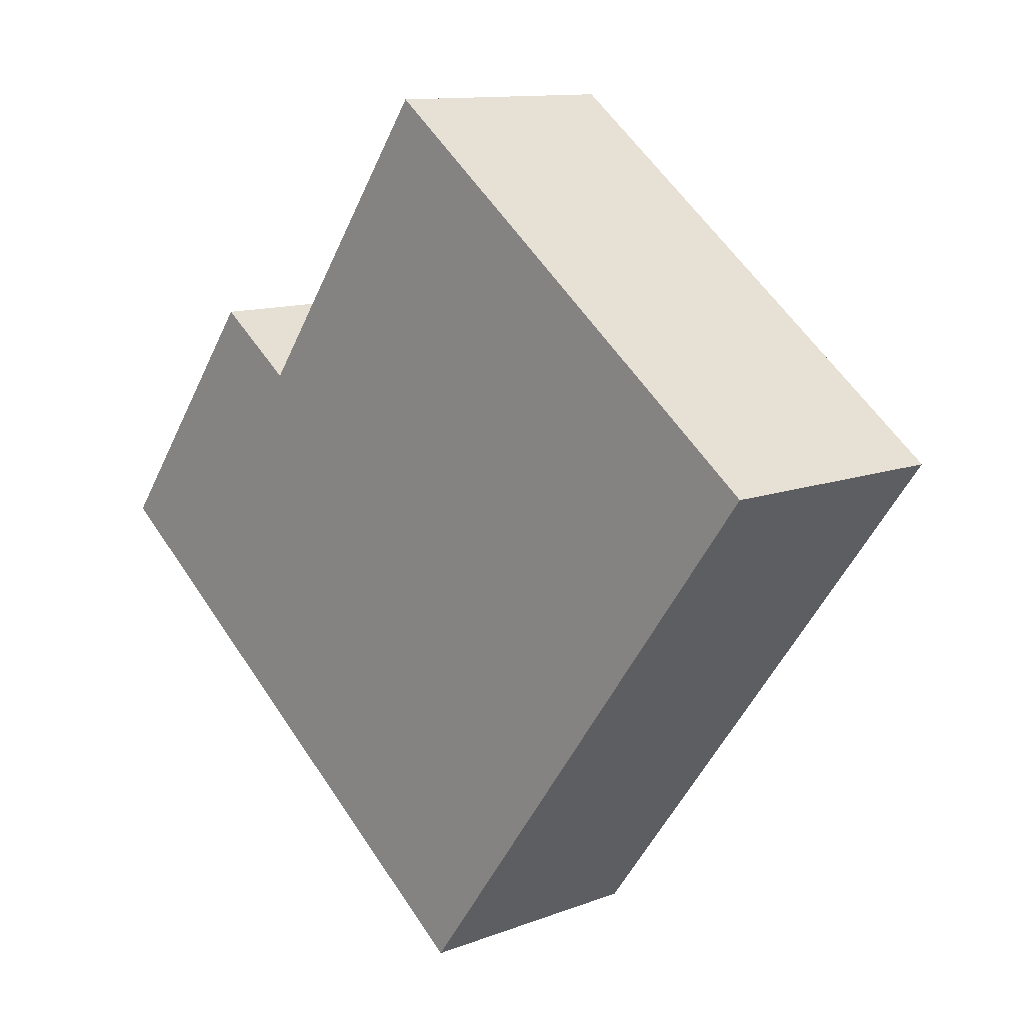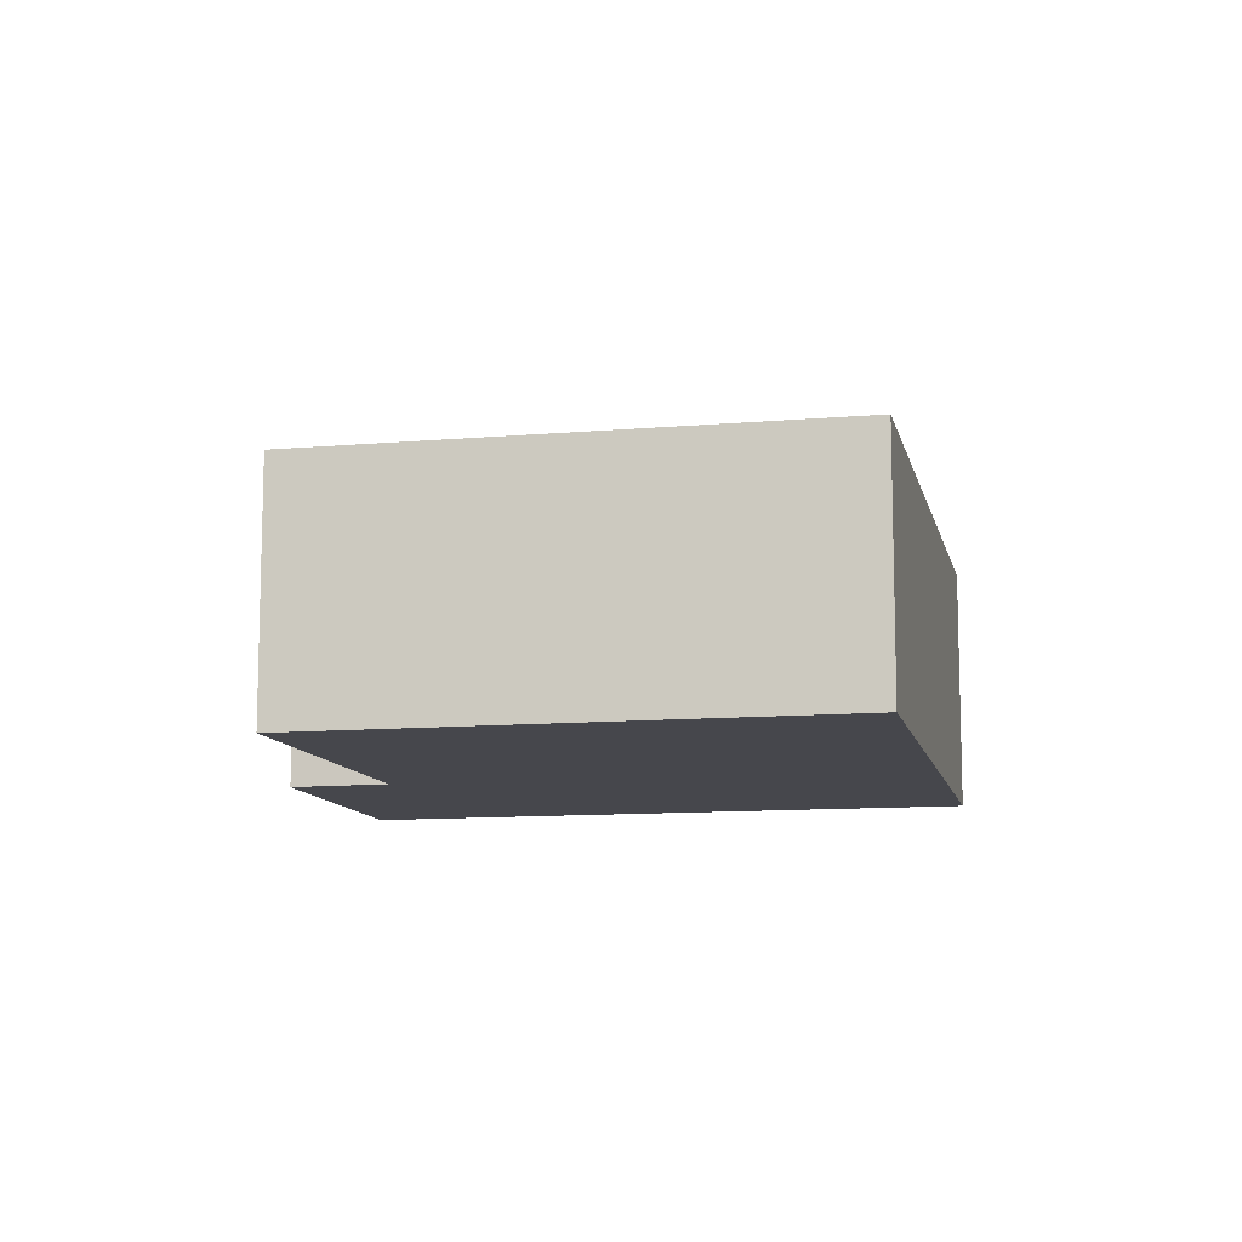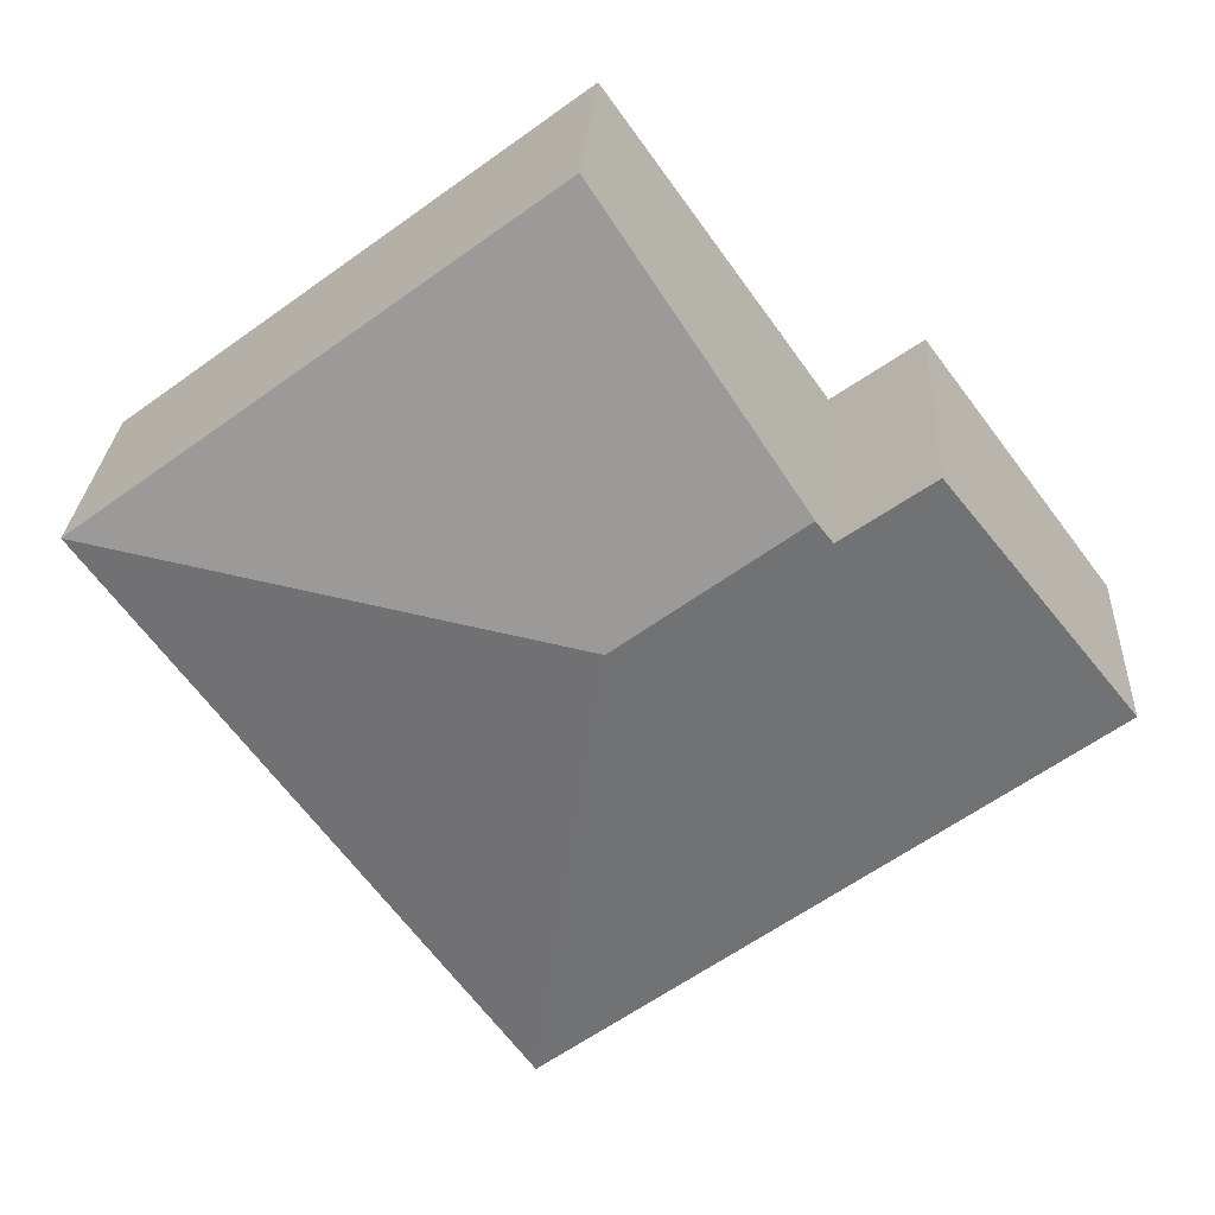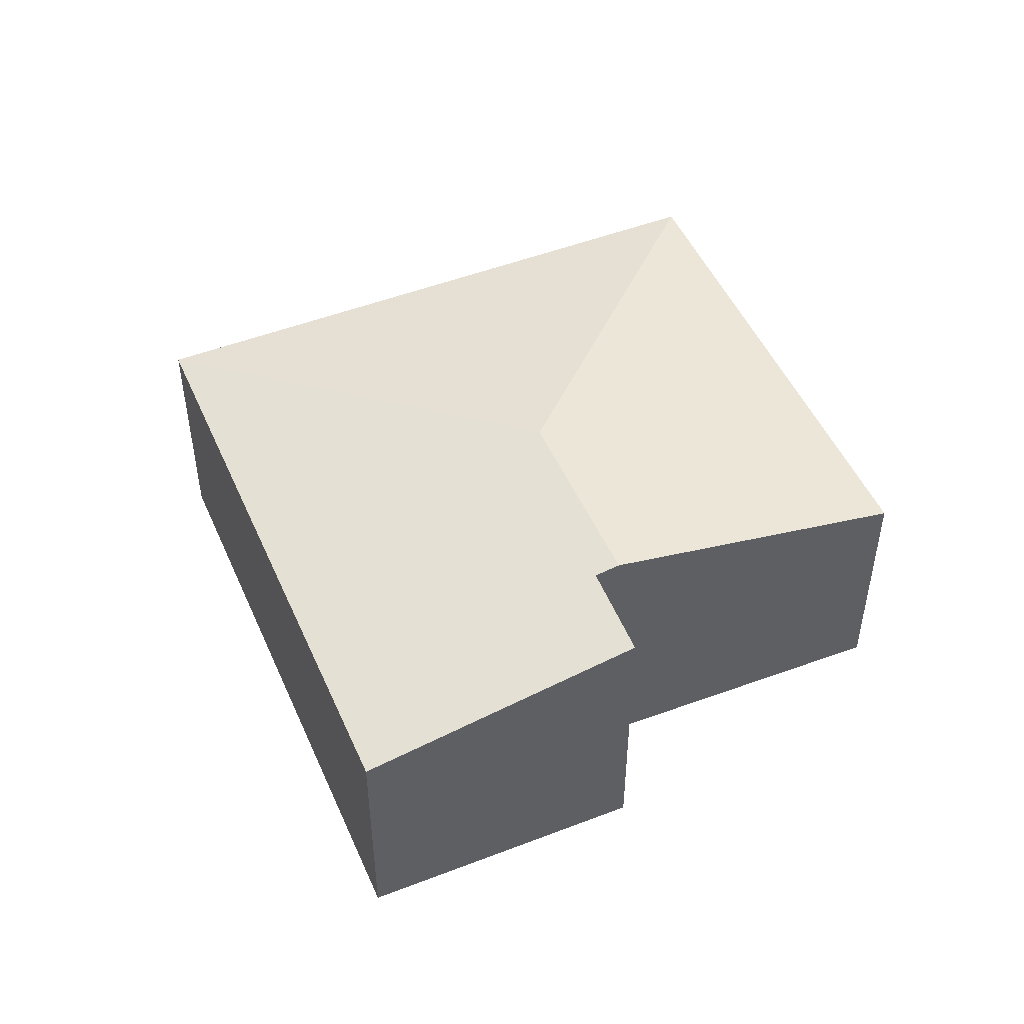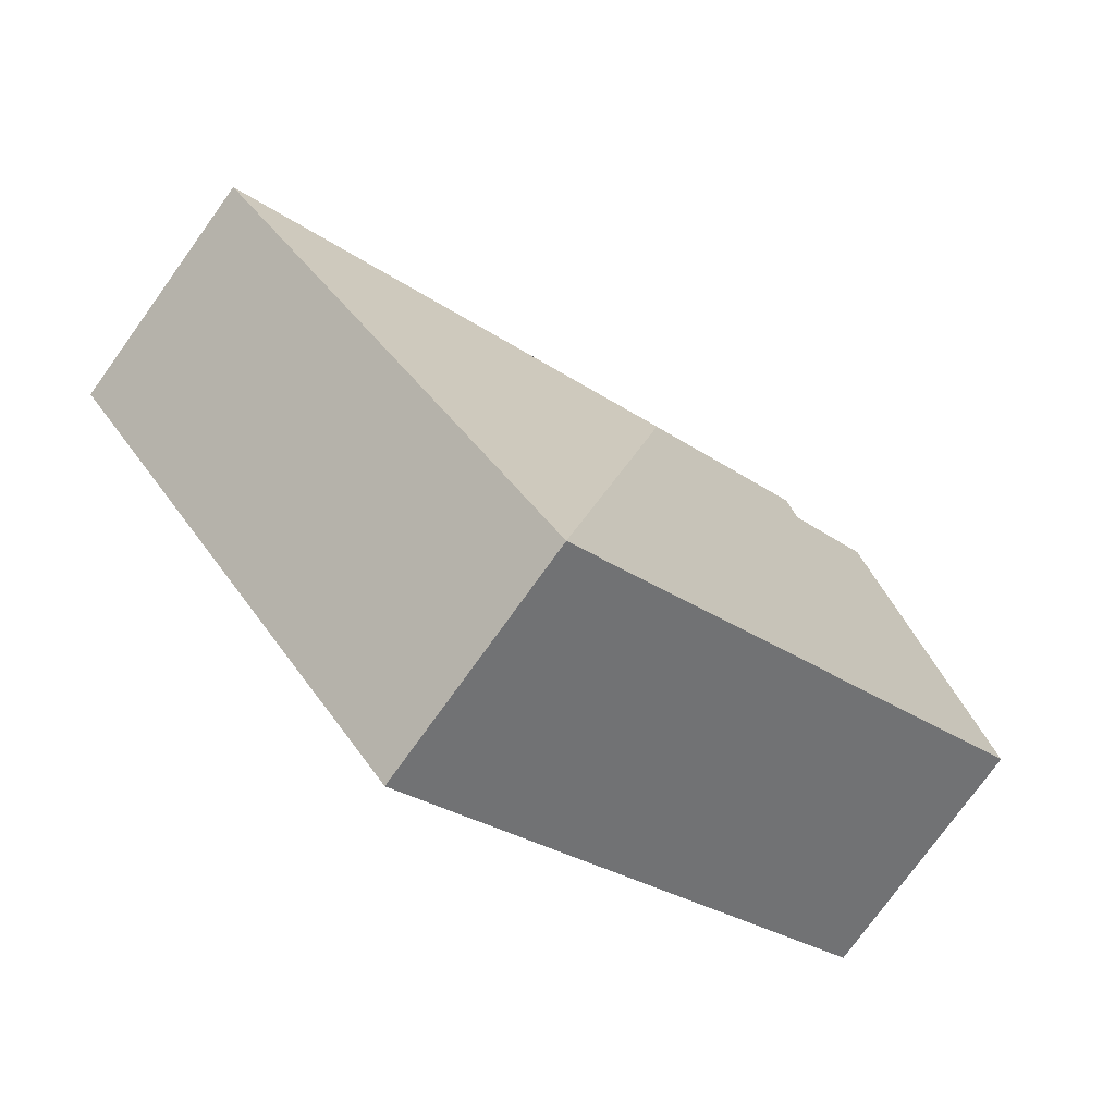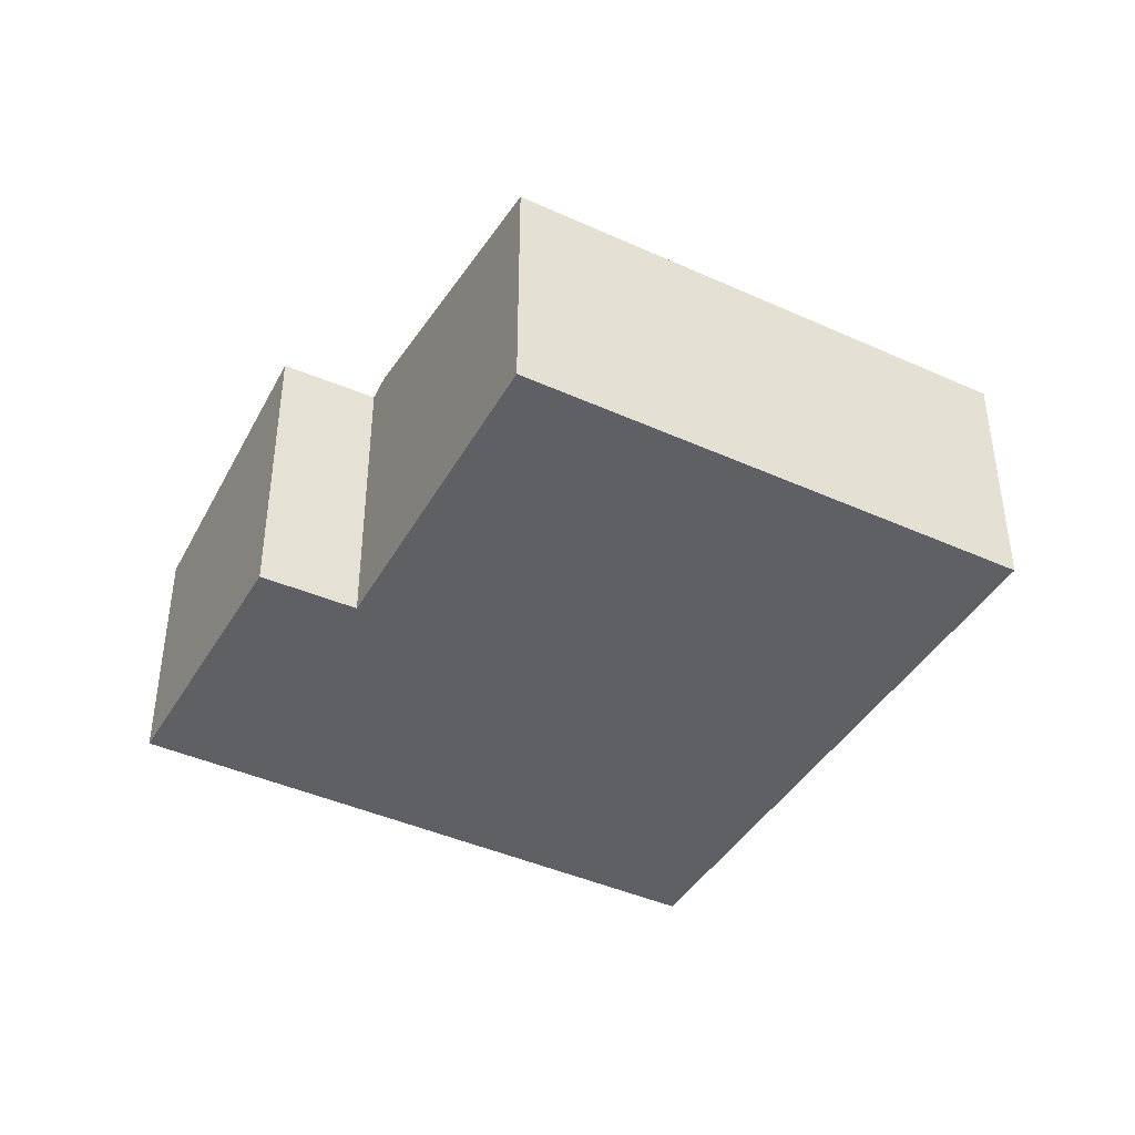
<metadata>
{"format":"obj","ext":"obj","renderer":"f3d","projection":"perspective","resolution":1024,"background":"white","views":[{"elev":11.6,"azim":47.4,"up":"+Z"},{"elev":-10.9,"azim":48.9,"up":"+Y"},{"elev":26.7,"azim":-176.8,"up":"+Z"},{"elev":49.2,"azim":-76.4,"up":"+Y"},{"elev":-76.9,"azim":144.2,"up":"+Z"},{"elev":-42.3,"azim":8.3,"up":"+Y"}]}
</metadata>
<code>
v  4.138 2.842 0.705
v  4.351 2.304 4.342
v  8.395 2.304 1.322
v  2.578 2.842 1.87
v  4.755 2.304 -3.551
v  1.658 2.794 2.22
v  0 2.304 1.411e-16
v  2.434 2.798 1.669
v  1.658 -1.359e-16 2.22
v  0 0 0
v  2.434 -1.022e-16 1.669
v  4.351 -2.659e-16 4.342
v  2.578 -1.145e-16 1.87
v  8.395 -8.095e-17 1.322
v  4.755 2.174e-16 -3.551
g defaultobject
f 1 2 3
f 2 1 4
f 1 3 5
f 6 5 7
f 5 6 8
f 5 8 4
f 5 4 1
f 7 9 6
f 9 7 10
f 8 2 4
f 2 8 11
f 2 11 12
f 12 11 13
f 6 11 8
f 11 6 9
f 12 3 2
f 3 12 14
f 14 5 3
f 5 14 15
f 15 7 5
f 7 15 10
f 12 15 14
f 15 12 11
f 15 11 10
f 11 12 13
f 10 11 9

</code>
